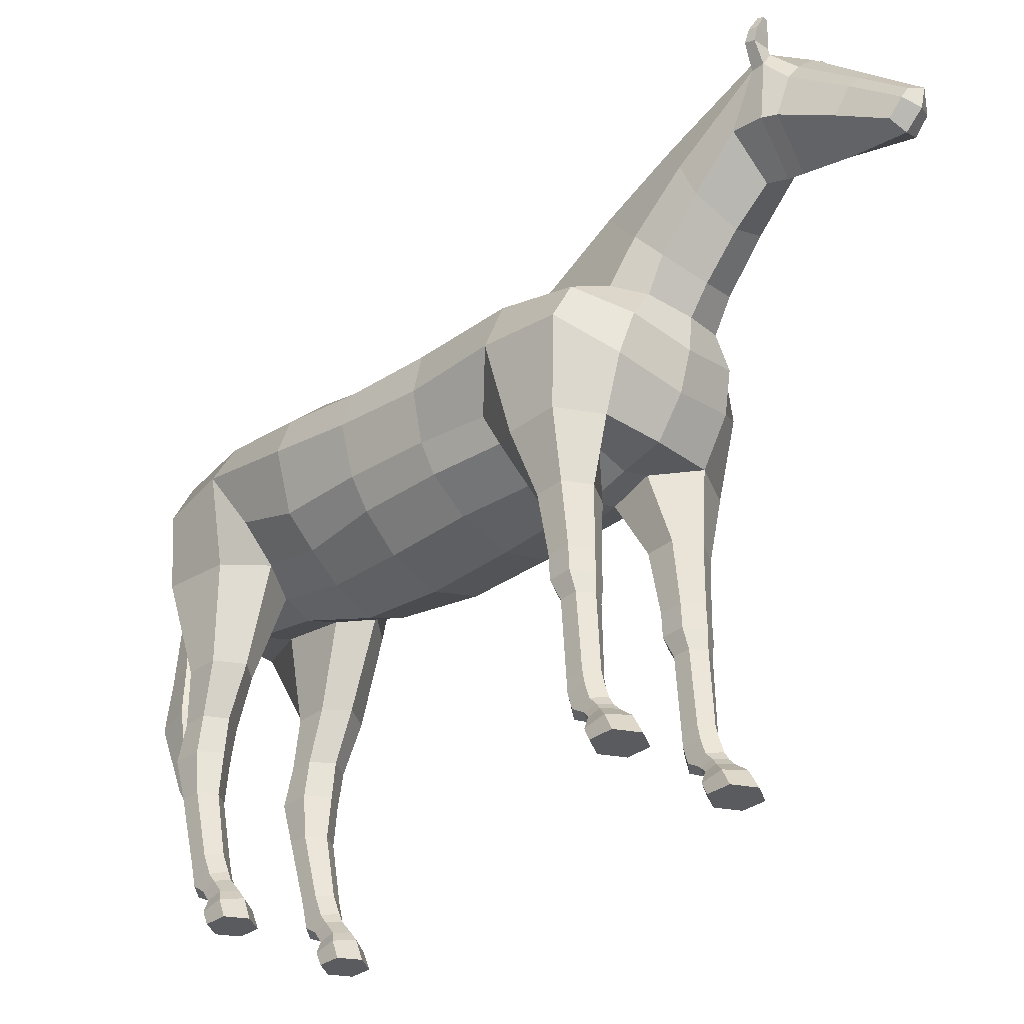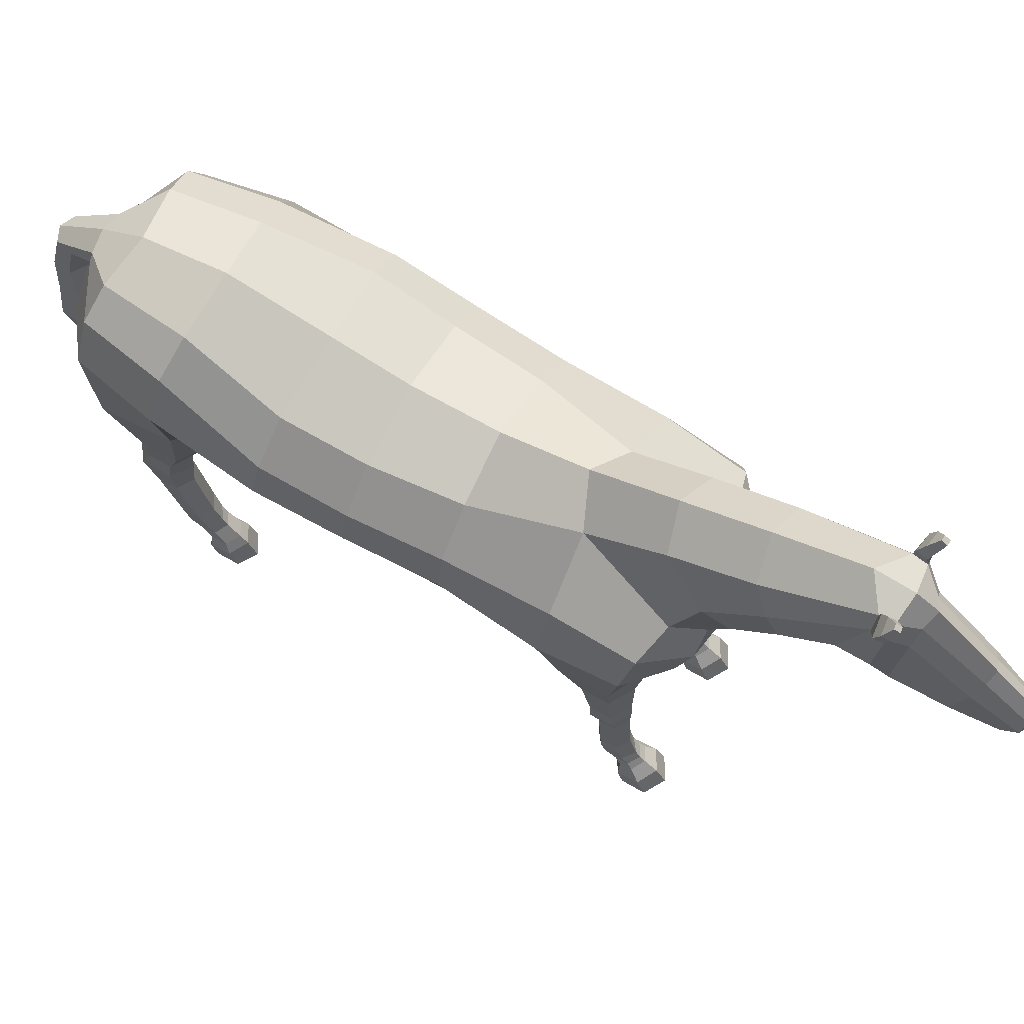
<metadata>
{"format":"obj","ext":"obj","renderer":"f3d","projection":"perspective","resolution":1024,"background":"white","views":[{"elev":-32.9,"azim":-43.9,"up":"+Y"},{"elev":70.0,"azim":-60.2,"up":"+Y"}]}
</metadata>
<code>
o Cylinder
v 0.587 2.177 1.665
v 0.7126 2.915 1.299
v 0.8013 2.181 1.789
v 0.9117 2.766 1.616
v 0.8013 2.188 2.036
v 0.9117 2.773 2.065
v 0.587 2.192 2.16
v 0.5338 2.794 2.251
v 0.3726 2.188 2.036
v 0.2622 2.783 1.909
v 0.3726 2.181 1.789
v 0.3302 2.723 1.494
v 0.587 1.64 1.759
v 0.7583 1.643 1.858
v 0.7583 1.65 2.056
v 0.587 1.653 2.155
v 0.4156 1.65 2.056
v 0.4156 1.643 1.858
v 0.587 1.431 1.769
v 0.7573 1.434 1.867
v 0.7573 1.441 2.064
v 0.587 1.444 2.162
v 0.4167 1.441 2.064
v 0.4167 1.434 1.867
v 0.587 1.258 1.859
v 0.7165 1.261 1.934
v 0.7165 1.266 2.083
v 0.587 1.269 2.158
v 0.4574 1.266 2.083
v 0.4574 1.261 1.934
v 0.587 0.6107 1.885
v 0.6976 0.6169 1.962
v 0.6976 0.6295 2.115
v 0.587 0.6357 2.192
v 0.4763 0.6295 2.115
v 0.4763 0.6169 1.962
v 0.587 0.3506 1.921
v 0.6934 0.3618 2.007
v 0.6934 0.3833 2.176
v 0.587 0.3944 2.262
v 0.4805 0.3833 2.176
v 0.4805 0.3618 2.007
v 0.587 0.282 2.052
v 0.6905 0.2925 2.117
v 0.6905 0.3109 2.239
v 0.587 0.3214 2.305
v 0.4834 0.3109 2.239
v 0.4834 0.2925 2.117
v 0.4751 0.4976 1.97
v 0.587 0.4891 1.887
v 0.4751 0.5148 2.137
v 0.587 0.5234 2.221
v 0.6988 0.5148 2.137
v 0.6988 0.4976 1.97
v 0.587 0.2121 2.109
v 0.7067 0.2281 2.176
v 0.7067 0.2532 2.285
v 0.587 0.2692 2.352
v 0.4672 0.2532 2.285
v 0.4672 0.2281 2.176
v 0.587 0.09799 2.087
v 0.758 0.1168 2.184
v 0.758 0.1543 2.378
v 0.587 0.1731 2.475
v 0.4159 0.1543 2.378
v 0.4159 0.1168 2.184
v 0.587 0.002758 2.137
v 0.7734 0.002758 2.244
v 0.7734 0.002758 2.46
v 0.587 0.002758 2.567
v 0.4005 0.002758 2.46
v 0.4005 0.002758 2.244
v 0.8174 3.153 1.222
v 1.06 3.556 1.497
v 1.003 3.515 2.17
v 0.5849 3.233 2.449
v 0.7569 2.947 0.605
v 0.4538 2.692 0.615
v 0.8916 3.185 0.6008
v 0.7571 2.979 -0.1868
v 0.4517 2.701 -0.1946
v 0.9237 3.229 -0.1823
v 0.6508 3.013 -0.9759
v 0.3713 2.805 -0.99
v 0.9169 3.251 -0.9682
v 0.5846 3.175 -1.599
v 0.8883 3.464 -1.591
v 1.002 3.613 0.6188
v 1.056 3.661 -0.1757
v 1.097 3.761 -0.9395
v 1.05 3.96 -1.872
v 0.8981 3.985 1.52
v 0.8674 3.813 2.232
v 0.5313 3.568 2.557
v 0.923 3.98 0.6205
v 0.9796 3.985 -0.1706
v 1.005 4.084 -0.9091
v 0.856 4.33 -1.843
v 0.3641 4.423 1.493
v 0.5387 3.947 2.323
v 0.3728 3.816 2.57
v 0.5704 4.31 0.6175
v 0.6439 4.278 -0.1697
v 0.6797 4.4 -0.8886
v 0.541 4.578 -1.788
v 0.4284 1.249 -2.416
v 0.4448 0.6283 -2.239
v 0.4284 1.249 -2.236
v 0.4448 0.659 -2.083
v 0.5743 1.249 -2.126
v 0.5743 0.6744 -2.005
v 0.7202 1.249 -2.216
v 0.7038 0.659 -2.083
v 0.7202 1.249 -2.396
v 0.7038 0.6283 -2.239
v 0.5743 1.249 -2.486
v 0.5743 0.613 -2.317
v 0.3979 1.609 -2.497
v 0.3979 1.609 -2.236
v 0.5743 1.609 -2.086
v 0.7507 1.609 -2.217
v 0.7507 1.609 -2.478
v 0.5743 1.609 -2.609
v 0.3945 1.91 -2.399
v 0.3945 1.91 -2.181
v 0.5743 1.91 -2.052
v 0.7541 1.91 -2.161
v 0.7541 1.91 -2.379
v 0.5743 1.91 -2.488
v 0.385 2.347 -2.32
v 0.3825 2.347 -2.03
v 0.5722 2.347 -1.866
v 0.8082 2.347 -2.011
v 0.811 2.347 -2.301
v 0.5753 2.347 -2.445
v 0.9109 3.958 -2.594
v 0.4508 3.755 -2.949
v 0.9449 3.201 -2.48
v 0.4932 3.213 -2.903
v 0.288 3.144 -2.38
v 0.2775 3.048 -1.764
v 0.9023 3.176 -1.881
v 0.4573 0.4211 -2.2
v 0.4573 0.4723 -2.017
v 0.5743 0.4979 -1.926
v 0.6913 0.4723 -2.017
v 0.6913 0.4211 -2.2
v 0.5743 0.3955 -2.291
v 0.4611 0.3464 -2.087
v 0.4611 0.3931 -1.956
v 0.5743 0.4164 -1.89
v 0.6875 0.3931 -1.956
v 0.6875 0.3464 -2.087
v 0.5743 0.3231 -2.153
v 0.4502 0.2337 -1.998
v 0.4502 0.2679 -1.849
v 0.5743 0.2849 -1.775
v 0.6984 0.2679 -1.849
v 0.6984 0.2337 -1.998
v 0.5743 0.2166 -2.073
v 0.4107 0.1265 -1.998
v 0.4107 0.173 -1.801
v 0.5743 0.1963 -1.703
v 0.7379 0.173 -1.801
v 0.7379 0.1265 -1.998
v 0.5743 0.1032 -2.096
v 0.4054 0.002476 -1.935
v 0.4054 0.002014 -1.728
v 0.5743 0.001784 -1.624
v 0.7432 0.002014 -1.728
v 0.7432 0.002476 -1.935
v 0.5743 0.002707 -2.039
v 0.7309 4.329 -2.589
v 0.4598 4.515 -2.555
v 0.207 4.082 -2.92
v 0.1896 4.241 -2.883
v 0.3389 4.803 2.147
v 0.4462 4.365 2.513
v 0.3783 4.106 2.728
v 0.3248 5.119 2.821
v 0.4015 4.815 2.962
v 0.3692 4.497 3.081
v 0.1504 3.852 -3.175
v 0.1279 3.878 -3.313
v 0.1641 3.442 -3.256
v 0.1377 3.434 -3.419
v 0.1952 2.996 -3.224
v 0.1592 2.956 -3.445
v 0.2332 2.565 -3.192
v 0.1846 2.484 -3.492
v 0.1335 1.88 -3.195
v 0.1187 1.843 -3.286
v 0.2515 5.544 3.667
v 0.3143 5.388 3.664
v 0.3619 4.87 3.48
v 0.4151 5.557 3.788
v 0.2444 5.59 3.772
v 0.4282 5.576 3.703
v 0.2574 5.615 3.681
v 0.2472 5.509 3.793
v 0.3246 5.373 3.786
v 0.354 4.836 3.754
v 0.1264 5.352 3.964
v 0.2281 5.199 3.942
v 0.3469 4.776 3.903
v 0.1004 4.887 4.516
v 0.2009 4.779 4.47
v 0.2561 4.527 4.365
v 0.09014 4.544 4.908
v 0.1485 4.439 4.885
v 0.1518 4.308 4.763
v 0.4166 5.667 3.822
v 0.279 5.685 3.81
v 0.4258 5.686 3.75
v 0.2881 5.711 3.732
v 0.3723 5.777 3.854
v 0.3286 5.778 3.851
v 0.3788 5.797 3.806
v 0.3345 5.803 3.802
v -0.587 2.177 1.665
v -0.7126 2.915 1.299
v -0.8013 2.181 1.789
v -0.9117 2.766 1.616
v -0.8013 2.188 2.036
v -0.9117 2.773 2.065
v -0.587 2.192 2.16
v -0.5338 2.794 2.251
v -0.3726 2.188 2.036
v -0.2622 2.783 1.909
v -0.3726 2.181 1.789
v -0.3302 2.723 1.494
v -0.587 1.64 1.759
v -0.7583 1.643 1.858
v -0.7583 1.65 2.056
v -0.587 1.653 2.155
v -0.4156 1.65 2.056
v -0.4156 1.643 1.858
v -0.587 1.431 1.769
v -0.7573 1.434 1.867
v -0.7573 1.441 2.064
v -0.587 1.444 2.162
v -0.4167 1.441 2.064
v -0.4167 1.434 1.867
v -0.587 1.258 1.859
v -0.7165 1.261 1.934
v -0.7165 1.266 2.083
v -0.587 1.269 2.158
v -0.4574 1.266 2.083
v -0.4574 1.261 1.934
v -0.587 0.6107 1.885
v -0.6976 0.6169 1.962
v -0.6976 0.6295 2.115
v -0.587 0.6357 2.192
v -0.4763 0.6295 2.115
v -0.4763 0.6169 1.962
v -0.587 0.3506 1.921
v -0.6934 0.3618 2.007
v -0.6934 0.3833 2.176
v -0.587 0.3944 2.262
v -0.4805 0.3833 2.176
v -0.4805 0.3618 2.007
v -0.587 0.282 2.052
v -0.6905 0.2925 2.117
v -0.6905 0.3109 2.239
v -0.587 0.3214 2.305
v -0.4834 0.3109 2.239
v -0.4834 0.2925 2.117
v -0.4751 0.4976 1.97
v -0.587 0.4891 1.887
v -0.4751 0.5148 2.137
v -0.587 0.5234 2.221
v -0.6988 0.5148 2.137
v -0.6988 0.4976 1.97
v -0.587 0.2121 2.109
v -0.7067 0.2281 2.176
v -0.7067 0.2532 2.285
v -0.587 0.2692 2.352
v -0.4672 0.2532 2.285
v -0.4672 0.2281 2.176
v -0.587 0.09799 2.087
v -0.758 0.1168 2.184
v -0.758 0.1543 2.378
v -0.587 0.1731 2.475
v -0.4159 0.1543 2.378
v -0.4159 0.1168 2.184
v -0.587 0.002758 2.137
v -0.7734 0.002758 2.244
v -0.7734 0.002758 2.46
v -0.587 0.002758 2.567
v -0.4005 0.002758 2.46
v -0.4005 0.002758 2.244
v -0.8174 3.153 1.222
v -1.06 3.556 1.497
v -1.003 3.515 2.17
v -0.5849 3.233 2.449
v 0 2.595 1.552
v 0 2.699 1.914
v -0.7569 2.947 0.605
v -0.4538 2.692 0.615
v -0.8916 3.185 0.6008
v 0 2.558 0.6185
v -0.7571 2.979 -0.1868
v -0.4517 2.701 -0.1946
v -0.9237 3.229 -0.1823
v 0 2.555 -0.1999
v -0.6508 3.013 -0.9759
v -0.3713 2.805 -0.99
v -0.9169 3.251 -0.9682
v 0 2.652 -0.9997
v -0.5846 3.175 -1.599
v -0.8883 3.464 -1.591
v -1.002 3.613 0.6188
v -1.056 3.661 -0.1757
v -1.097 3.761 -0.9395
v -1.05 3.96 -1.872
v -0.8981 3.985 1.52
v -0.8674 3.813 2.232
v -0.5313 3.568 2.557
v -0.923 3.98 0.6205
v -0.9796 3.985 -0.1706
v -1.005 4.084 -0.9091
v -0.856 4.33 -1.843
v -0.3641 4.423 1.493
v -0.5387 3.947 2.323
v -0.3728 3.816 2.57
v -0.5704 4.31 0.6175
v -0.6439 4.278 -0.1697
v -0.6797 4.4 -0.8886
v -0.541 4.578 -1.788
v 0 4.674 1.332
v 0 3.114 2.52
v 0 2.784 2.278
v 0 4.474 0.5915
v 0 4.46 -0.1717
v 0 4.581 -0.8409
v 0 4.745 -1.736
v -0.4284 1.249 -2.416
v -0.4448 0.6283 -2.239
v -0.4284 1.249 -2.236
v -0.4448 0.659 -2.083
v -0.5743 1.249 -2.126
v -0.5743 0.6744 -2.005
v -0.7202 1.249 -2.216
v -0.7038 0.659 -2.083
v -0.7202 1.249 -2.396
v -0.7038 0.6283 -2.239
v -0.5743 1.249 -2.486
v -0.5743 0.613 -2.317
v -0.3979 1.609 -2.497
v -0.3979 1.609 -2.236
v -0.5743 1.609 -2.086
v -0.7507 1.609 -2.217
v -0.7507 1.609 -2.478
v -0.5743 1.609 -2.609
v -0.3945 1.91 -2.399
v -0.3945 1.91 -2.181
v -0.5743 1.91 -2.052
v -0.7541 1.91 -2.161
v -0.7541 1.91 -2.379
v -0.5743 1.91 -2.488
v -0.385 2.347 -2.32
v -0.3825 2.347 -2.03
v -0.5722 2.347 -1.866
v -0.8082 2.347 -2.011
v -0.811 2.347 -2.301
v -0.5753 2.347 -2.445
v 0 2.963 -1.792
v 0 3.092 -2.501
v -0.9109 3.958 -2.594
v -0.4508 3.755 -2.949
v -0.9449 3.201 -2.48
v -0.4932 3.213 -2.903
v -0.288 3.144 -2.38
v -0.2775 3.048 -1.764
v -0.9023 3.176 -1.881
v -0.4573 0.4211 -2.2
v -0.4573 0.4723 -2.017
v -0.5743 0.4979 -1.926
v -0.6913 0.4723 -2.017
v -0.6913 0.4211 -2.2
v -0.5743 0.3955 -2.291
v -0.4611 0.3464 -2.087
v -0.4611 0.3931 -1.956
v -0.5743 0.4164 -1.89
v -0.6875 0.3931 -1.956
v -0.6875 0.3464 -2.087
v -0.5743 0.3231 -2.153
v -0.4502 0.2337 -1.998
v -0.4502 0.2679 -1.849
v -0.5743 0.2849 -1.775
v -0.6984 0.2679 -1.849
v -0.6984 0.2337 -1.998
v -0.5743 0.2166 -2.073
v -0.4107 0.1265 -1.998
v -0.4107 0.173 -1.801
v -0.5743 0.1963 -1.703
v -0.7379 0.173 -1.801
v -0.7379 0.1265 -1.998
v -0.5743 0.1032 -2.096
v -0.4054 0.002476 -1.935
v -0.4054 0.002014 -1.728
v -0.5743 0.001784 -1.624
v -0.7432 0.002014 -1.728
v -0.7432 0.002476 -1.935
v -0.5743 0.002707 -2.039
v -0.7309 4.329 -2.589
v -0.4598 4.515 -2.555
v 0 4.57 -2.495
v -0.207 4.082 -2.92
v -0.1896 4.241 -2.883
v 0 4.301 -2.898
v 0 3.457 2.625
v 0 3.746 2.657
v -0.3389 4.803 2.147
v -0.4462 4.365 2.513
v -0.3783 4.106 2.728
v 0 4.997 2.052
v 0 3.98 2.831
v -0.3248 5.119 2.821
v -0.4015 4.815 2.962
v -0.3692 4.497 3.081
v 0 5.312 2.753
v 0 4.316 3.151
v 0 3.298 -2.995
v 0 3.677 -3.042
v 0 3.972 -2.999
v -0.1504 3.852 -3.175
v -0.1279 3.878 -3.313
v 0 3.889 -3.368
v 0 3.834 -3.08
v -0.1641 3.442 -3.256
v -0.1377 3.434 -3.419
v 0 3.432 -3.481
v 0 3.442 -3.146
v -0.1952 2.996 -3.224
v -0.1592 2.956 -3.445
v 0 2.932 -3.531
v 0 2.998 -3.074
v -0.2332 2.565 -3.192
v -0.1846 2.484 -3.492
v 0 2.439 -3.607
v 0 2.572 -3.009
v -0.1335 1.88 -3.195
v -0.1187 1.843 -3.286
v 0 1.764 -3.311
v 0 1.828 -3.124
v -0.2515 5.544 3.667
v -0.3143 5.388 3.664
v -0.3619 4.87 3.48
v 0 5.619 3.491
v 0 4.568 3.48
v -0.4151 5.557 3.788
v -0.2444 5.59 3.772
v -0.4282 5.576 3.703
v -0.2574 5.615 3.681
v -0.2472 5.509 3.793
v -0.3246 5.373 3.786
v -0.354 4.836 3.754
v 0 5.583 3.82
v 0 4.488 3.686
v -0.1264 5.352 3.964
v -0.2281 5.199 3.942
v -0.3469 4.776 3.903
v 0 5.473 4.009
v 0 4.446 3.838
v -0.1004 4.887 4.516
v -0.2009 4.779 4.47
v -0.2561 4.527 4.365
v 0 4.962 4.549
v 0 4.335 4.277
v -0.09014 4.544 4.908
v -0.1485 4.439 4.885
v -0.1518 4.308 4.763
v 0 4.551 4.988
v 0 4.248 4.794
v 0 4.387 4.948
v -0.4166 5.667 3.822
v -0.279 5.685 3.81
v -0.4258 5.686 3.75
v -0.2881 5.711 3.732
v -0.3723 5.777 3.854
v -0.3286 5.778 3.851
v -0.3788 5.797 3.806
v -0.3345 5.803 3.802
f 1 2 4 3
f 3 4 6 5
f 5 6 8 7
f 7 8 10 9
f 11 12 2 1
f 9 10 12 11
f 11 1 13 18
f 9 11 18 17
f 7 9 17 16
f 5 7 16 15
f 3 5 15 14
f 1 3 14 13
f 8 6 75 76
f 6 4 74 75
f 4 2 73 74
f 73 2 77 79
f 79 77 80 82
f 82 80 83 85
f 85 83 86 87
f 74 73 79 88
f 82 89 88 79
f 85 90 89 82
f 87 91 90 85
f 90 91 98 97
f 89 90 97 96
f 88 89 96 95
f 74 88 95 92
f 76 75 93 94
f 75 74 92 93
f 97 98 105 104
f 96 97 104 103
f 95 96 103 102
f 92 95 102 99
f 94 93 100 101
f 93 92 99 100
f 104 105 336 335
f 103 104 335 334
f 102 103 334 333
f 99 102 333 330
f 128 129 135 134
f 138 139 137 136
f 124 125 131 130
f 127 128 134 133
f 125 126 132 131
f 126 127 133 132
f 129 124 130 135
f 134 135 139 138
f 130 131 141 140
f 133 134 138 142
f 86 142 91 87
f 135 130 140 139
f 142 138 136 91
f 131 132 86 141
f 132 133 142 86
f 336 105 174 408
f 105 98 173 174
f 408 174 176 411
f 174 173 175 176
f 98 91 136 173
f 137 175 173 136
f 413 101 179 418
f 99 330 417 177
f 101 100 178 179
f 100 99 177 178
f 418 179 182 423
f 177 417 422 180
f 179 178 181 182
f 178 177 180 181
f 182 195 451 423
f 422 450 193 180
f 181 194 195 182
f 137 139 424 425
f 175 137 425 426
f 196 198 214 212
f 195 202 460 451
f 450 459 200 193
f 194 201 202 195
f 193 200 197 199
f 200 201 196 197
f 194 193 199 198
f 460 202 205 465
f 200 459 464 203
f 202 201 204 205
f 201 200 203 204
f 205 208 470 465
f 464 469 206 203
f 204 207 208 205
f 470 208 211 475
f 206 469 474 209
f 208 207 210 211
f 207 206 209 210
f 210 209 474 476
f 211 210 476 475
f 203 206 207 204
f 180 193 194 181
f 201 194 198 196
f 212 214 218 216
f 197 196 212 213
f 199 197 213 215
f 198 199 215 214
f 219 217 216 218
f 213 212 216 217
f 215 213 217 219
f 214 215 219 218
f 220 222 223 221
f 222 224 225 223
f 224 226 227 225
f 226 228 229 227
f 230 220 221 231
f 228 230 231 229
f 230 237 232 220
f 228 236 237 230
f 226 235 236 228
f 224 234 235 226
f 222 233 234 224
f 220 232 233 222
f 227 295 294 225
f 225 294 293 223
f 223 293 292 221
f 292 300 298 221
f 300 304 302 298
f 304 308 306 302
f 308 311 310 306
f 293 312 300 292
f 304 300 312 313
f 308 304 313 314
f 311 308 314 315
f 314 321 322 315
f 313 320 321 314
f 312 319 320 313
f 293 316 319 312
f 295 318 317 294
f 294 317 316 293
f 321 328 329 322
f 320 327 328 321
f 319 326 327 320
f 316 323 326 319
f 318 325 324 317
f 317 324 323 316
f 328 335 336 329
f 327 334 335 328
f 326 333 334 327
f 323 330 333 326
f 359 365 366 360
f 371 369 370 372
f 355 361 362 356
f 358 364 365 359
f 356 362 363 357
f 357 363 364 358
f 360 366 361 355
f 365 371 372 366
f 361 373 374 362
f 364 375 371 365
f 310 311 315 375
f 366 372 373 361
f 375 315 369 371
f 362 374 310 363
f 363 310 375 364
f 336 408 407 329
f 329 407 406 322
f 408 411 410 407
f 407 410 409 406
f 322 406 369 315
f 370 369 406 409
f 413 418 416 325
f 323 414 417 330
f 325 416 415 324
f 324 415 414 323
f 418 423 421 416
f 414 419 422 417
f 416 421 420 415
f 415 420 419 414
f 421 423 451 449
f 422 419 447 450
f 420 421 449 448
f 370 425 424 372
f 409 426 425 370
f 452 477 479 454
f 449 451 460 458
f 450 447 456 459
f 448 449 458 457
f 447 455 453 456
f 456 453 452 457
f 448 454 455 447
f 460 465 463 458
f 456 461 464 459
f 458 463 462 457
f 457 462 461 456
f 463 465 470 468
f 464 461 466 469
f 462 463 468 467
f 470 475 473 468
f 466 471 474 469
f 468 473 472 467
f 467 472 471 466
f 472 476 474 471
f 473 475 476 472
f 461 462 467 466
f 419 420 448 447
f 457 452 454 448
f 477 481 483 479
f 453 478 477 452
f 455 480 478 453
f 454 479 480 455
f 484 483 481 482
f 478 482 481 477
f 480 484 482 478
f 479 483 484 480
f 66 61 67 72
f 67 68 69 70 71 72
f 65 66 72 71
f 64 65 71 70
f 63 64 70 69
f 62 63 69 68
f 61 62 68 67
f 166 165 171 172
f 170 169 168 167 172 171
f 162 161 167 168
f 163 162 168 169
f 165 164 170 171
f 164 163 169 170
f 161 166 172 167
f 285 291 286 280
f 286 291 290 289 288 287
f 284 290 291 285
f 283 289 290 284
f 282 288 289 283
f 281 287 288 282
f 280 286 287 281
f 399 405 404 398
f 403 404 405 400 401 402
f 395 401 400 394
f 396 402 401 395
f 398 404 403 397
f 397 403 402 396
f 394 400 405 399
f 18 13 19 24
f 24 19 25 30
f 17 18 24 23
f 16 17 23 22
f 15 16 22 21
f 14 15 21 20
f 13 14 20 19
f 30 25 31 36
f 23 24 30 29
f 22 23 29 28
f 21 22 28 27
f 20 21 27 26
f 19 20 26 25
f 49 50 37 42
f 29 30 36 35
f 28 29 35 34
f 27 28 34 33
f 26 27 33 32
f 25 26 32 31
f 42 37 43 48
f 51 49 42 41
f 52 51 41 40
f 53 52 40 39
f 54 53 39 38
f 50 54 38 37
f 48 43 55 60
f 41 42 48 47
f 40 41 47 46
f 39 40 46 45
f 38 39 45 44
f 37 38 44 43
f 36 31 50 49
f 35 36 49 51
f 34 35 51 52
f 33 34 52 53
f 32 33 53 54
f 31 32 54 50
f 60 55 61 66
f 47 48 60 59
f 46 47 59 58
f 45 46 58 57
f 44 45 57 56
f 43 44 56 55
f 59 60 66 65
f 58 59 65 64
f 57 58 64 63
f 56 57 63 62
f 55 56 62 61
f 111 110 108 109
f 114 116 123 122
f 109 108 106 107
f 117 116 114 115
f 117 115 147 148
f 113 112 110 111
f 115 114 112 113
f 107 106 116 117
f 122 123 129 128
f 106 108 119 118
f 112 114 122 121
f 108 110 120 119
f 110 112 121 120
f 116 106 118 123
f 118 119 125 124
f 121 122 128 127
f 119 120 126 125
f 120 121 127 126
f 123 118 124 129
f 148 147 153 154
f 109 107 143 144
f 111 109 144 145
f 115 113 146 147
f 113 111 145 146
f 107 117 148 143
f 154 153 159 160
f 144 143 149 150
f 145 144 150 151
f 147 146 152 153
f 146 145 151 152
f 143 148 154 149
f 160 159 165 166
f 150 149 155 156
f 151 150 156 157
f 153 152 158 159
f 152 151 157 158
f 149 154 160 155
f 156 155 161 162
f 157 156 162 163
f 159 158 164 165
f 158 157 163 164
f 155 160 166 161
f 175 426 430 183
f 411 176 184 429
f 176 175 183 184
f 183 430 434 185
f 429 184 186 433
f 184 183 185 186
f 185 434 438 187
f 433 186 188 437
f 186 185 187 188
f 187 438 442 189
f 437 188 190 441
f 188 187 189 190
f 189 442 446 191
f 441 190 192 445
f 190 189 191 192
f 191 446 445 192
f 237 243 238 232
f 243 249 244 238
f 236 242 243 237
f 235 241 242 236
f 234 240 241 235
f 233 239 240 234
f 232 238 239 233
f 249 255 250 244
f 242 248 249 243
f 241 247 248 242
f 240 246 247 241
f 239 245 246 240
f 238 244 245 239
f 268 261 256 269
f 248 254 255 249
f 247 253 254 248
f 246 252 253 247
f 245 251 252 246
f 244 250 251 245
f 261 267 262 256
f 270 260 261 268
f 271 259 260 270
f 272 258 259 271
f 273 257 258 272
f 269 256 257 273
f 267 279 274 262
f 260 266 267 261
f 259 265 266 260
f 258 264 265 259
f 257 263 264 258
f 256 262 263 257
f 255 268 269 250
f 254 270 268 255
f 253 271 270 254
f 252 272 271 253
f 251 273 272 252
f 250 269 273 251
f 279 285 280 274
f 266 278 279 267
f 265 277 278 266
f 264 276 277 265
f 263 275 276 264
f 262 274 275 263
f 278 284 285 279
f 277 283 284 278
f 276 282 283 277
f 275 281 282 276
f 274 280 281 275
f 342 340 339 341
f 345 353 354 347
f 340 338 337 339
f 348 346 345 347
f 348 381 380 346
f 344 342 341 343
f 346 344 343 345
f 338 348 347 337
f 353 359 360 354
f 337 349 350 339
f 343 352 353 345
f 339 350 351 341
f 341 351 352 343
f 347 354 349 337
f 349 355 356 350
f 352 358 359 353
f 350 356 357 351
f 351 357 358 352
f 354 360 355 349
f 381 387 386 380
f 340 377 376 338
f 342 378 377 340
f 346 380 379 344
f 344 379 378 342
f 338 376 381 348
f 387 393 392 386
f 377 383 382 376
f 378 384 383 377
f 380 386 385 379
f 379 385 384 378
f 376 382 387 381
f 393 399 398 392
f 383 389 388 382
f 384 390 389 383
f 386 392 391 385
f 385 391 390 384
f 382 388 393 387
f 389 395 394 388
f 390 396 395 389
f 392 398 397 391
f 391 397 396 390
f 388 394 399 393
f 409 427 430 426
f 411 429 428 410
f 410 428 427 409
f 427 431 434 430
f 429 433 432 428
f 428 432 431 427
f 431 435 438 434
f 433 437 436 432
f 432 436 435 431
f 435 439 442 438
f 437 441 440 436
f 436 440 439 435
f 439 443 446 442
f 441 445 444 440
f 440 444 443 439
f 443 444 445 446
f 12 10 297 296
f 12 296 301 78
f 2 12 78 77
f 78 301 305 81
f 77 78 81 80
f 81 305 309 84
f 80 81 84 83
f 309 367 141 84
f 84 141 86 83
f 8 332 297 10
f 76 331 332 8
f 140 141 367 368
f 94 412 331 76
f 101 413 412 94
f 368 424 139 140
f 231 296 297 229
f 231 299 301 296
f 221 298 299 231
f 299 303 305 301
f 298 302 303 299
f 303 307 309 305
f 302 306 307 303
f 309 307 374 367
f 307 306 310 374
f 227 229 297 332
f 295 227 332 331
f 373 368 367 374
f 318 295 331 412
f 325 318 412 413
f 368 373 372 424

</code>
